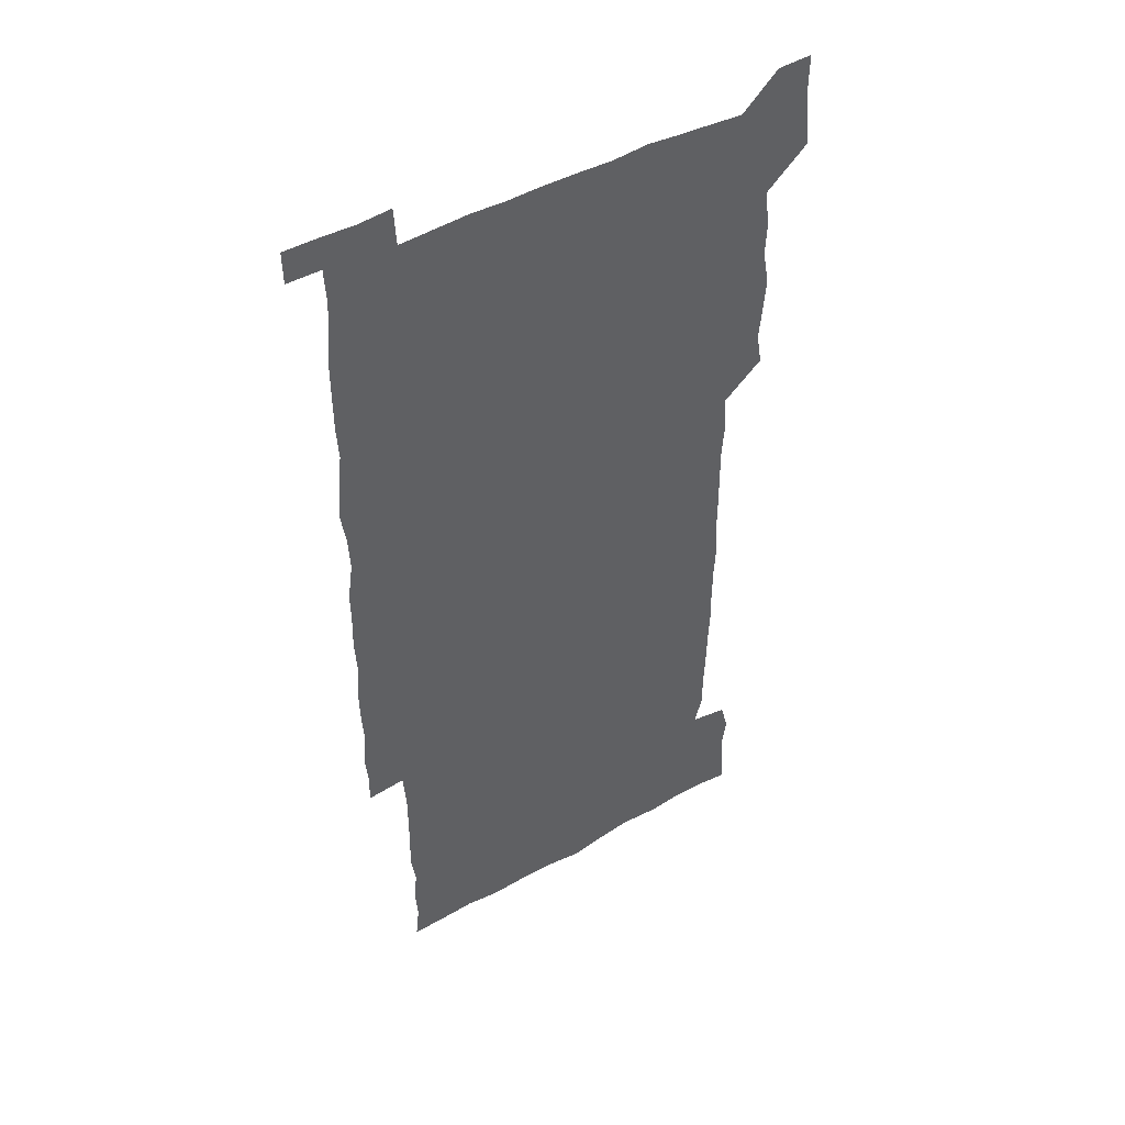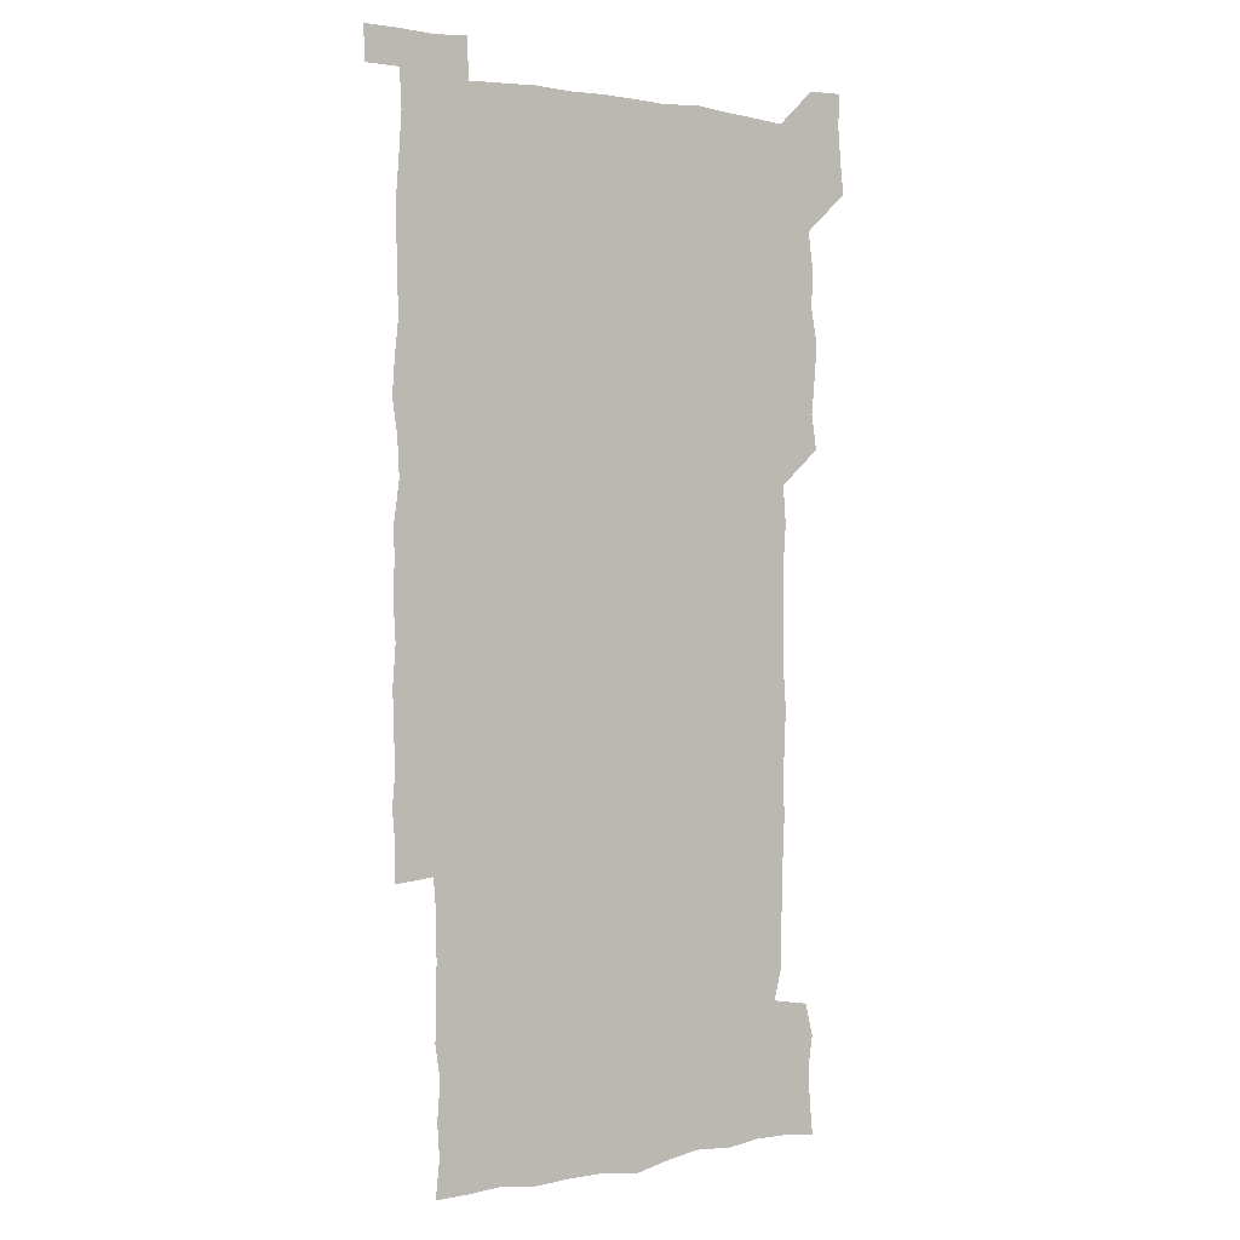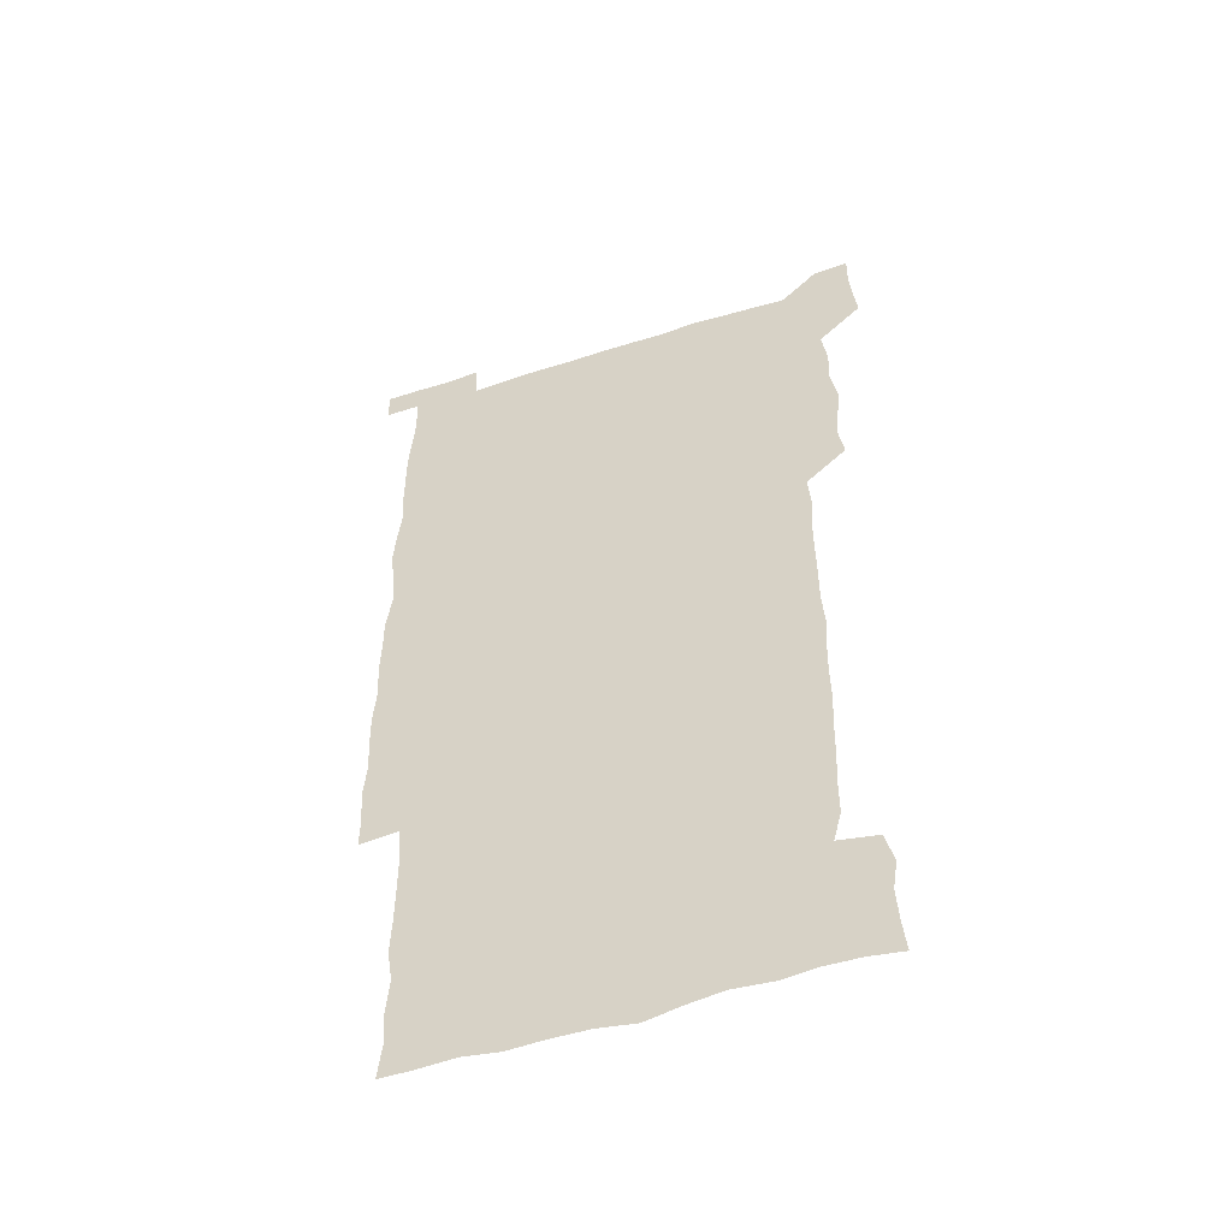
<metadata>
{"format":"obj","ext":"obj","renderer":"f3d","projection":"perspective","resolution":1024,"background":"white","views":[{"elev":46.7,"azim":147.9,"up":"+Y"},{"elev":1.2,"azim":145.0,"up":"+Y"},{"elev":-52.6,"azim":-160.9,"up":"+Y"}]}
</metadata>
<code>
v 447.7 558.5 0
v 449.1 571.8 0
v 450.3 585.9 0
v 450.1 600.3 0
v 463.5 164.5 0
v 464.9 178.5 0
v 465.7 193.5 0
v 463.6 206.3 0
v 467.2 220.1 0
v 462.1 451.2 0
v 464.4 465.7 0
v 463.1 480.3 0
v 461.9 494.7 0
v 464.7 510.1 0
v 464.1 525.6 0
v 466.3 541.6 0
v 465.7 556.6 0
v 466.4 570.8 0
v 466.2 585.1 0
v 465.2 599.7 0
v 477.7 166.4 0
v 481.1 181.4 0
v 483.8 196.2 0
v 480.9 208.4 0
v 483.8 223 0
v 480.5 236.1 0
v 480.5 251.9 0
v 479.8 267.3 0
v 479.5 283 0
v 478.9 298.2 0
v 479.1 313.5 0
v 478.9 328.6 0
v 478.1 343.1 0
v 479.2 358.2 0
v 479.1 373.5 0
v 479.3 389 0
v 479.4 404.6 0
v 478.3 420.2 0
v 479.6 436.1 0
v 479.1 451.1 0
v 480.9 466 0
v 479 480.9 0
v 481.2 495.9 0
v 481.4 510.8 0
v 480.1 525.7 0
v 482.5 540.7 0
v 481.5 555.9 0
v 481.1 570.5 0
v 481.2 584.5 0
v 492.6 166.8 0
v 495.8 182 0
v 495.8 195.4 0
v 496.4 209.7 0
v 498.1 225.6 0
v 495.5 239 0
v 497.6 255.5 0
v 496.8 270.3 0
v 497.3 285.8 0
v 497.4 300.8 0
v 496.6 315.5 0
v 496.3 330.5 0
v 496.4 345.6 0
v 496 360.3 0
v 496.8 375.8 0
v 496.9 390.8 0
v 496.2 405.7 0
v 496.4 421 0
v 496.3 436.1 0
v 495.7 451.1 0
v 496.6 466.2 0
v 497 481.2 0
v 496.5 496 0
v 497.4 510.9 0
v 496.9 525.8 0
v 497.3 540.5 0
v 498.1 554.7 0
v 496.5 570.3 0
v 495.4 585.5 0
v 506.7 165.1 0
v 509.9 181.1 0
v 509.7 195 0
v 514.1 213.8 0
v 513.6 227.6 0
v 512.8 241.9 0
v 512.2 256.3 0
v 512.2 271.4 0
v 513.2 287.1 0
v 511.8 301.2 0
v 511.6 316.1 0
v 512 331.4 0
v 510.8 345.8 0
v 511.4 361 0
v 512.9 377 0
v 512.4 391.4 0
v 512 406.2 0
v 511.4 421 0
v 512.1 436.3 0
v 512.3 451.3 0
v 512.1 466.2 0
v 512.5 481.1 0
v 512 496 0
v 511.8 510.9 0
v 511.9 525.7 0
v 511.9 540.4 0
v 512.3 554.9 0
v 511.7 569.7 0
v 509.9 586.4 0
v 523.9 166.4 0
v 525.3 181.4 0
v 527.1 198.4 0
v 528.1 214.2 0
v 527.2 227.2 0
v 528.7 243.5 0
v 527 256.8 0
v 527.2 272 0
v 527.2 286.9 0
v 527 301.7 0
v 526.1 316 0
v 527.5 332.3 0
v 527.5 347.1 0
v 526.5 361.4 0
v 526.7 376.4 0
v 527.2 391.6 0
v 527 406.2 0
v 527.1 421.1 0
v 525.9 436 0
v 527 451.4 0
v 527.1 466.3 0
v 527 481.1 0
v 527.1 495.9 0
v 526.9 510.8 0
v 526.7 525.6 0
v 527.5 540 0
v 526.9 555 0
v 526.2 570.3 0
v 524.3 587.5 0
v 538.7 164.2 0
v 541.3 183.2 0
v 541.6 198.1 0
v 541.7 212.6 0
v 542.4 228.5 0
v 542.3 242.9 0
v 541.6 256.7 0
v 542 271.7 0
v 542.2 287.1 0
v 541.8 301.9 0
v 541.5 316.8 0
v 541.7 331.8 0
v 541.8 347 0
v 541.7 361.7 0
v 541.6 376.5 0
v 541.4 391.2 0
v 540.7 405.6 0
v 542.3 421.7 0
v 541.4 436.3 0
v 541.8 451.4 0
v 541.7 466.2 0
v 540.8 481.1 0
v 541.8 496.1 0
v 541.5 510.9 0
v 542.2 525.4 0
v 541.6 540.8 0
v 541.6 555.3 0
v 541.2 570.4 0
v 540.2 586.2 0
v 553.7 161.1 0
v 555.6 181.5 0
v 555.9 196.6 0
v 556.3 212.6 0
v 556.6 228.2 0
v 556.4 242.4 0
v 556.9 257.5 0
v 556.3 270.9 0
v 556.8 288.2 0
v 556.4 302 0
v 556.2 316.7 0
v 556.3 331.7 0
v 556.3 346.7 0
v 556.2 361.6 0
v 556.2 376.5 0
v 556.3 391.2 0
v 556.4 406.5 0
v 556.5 421.5 0
v 556.4 436.3 0
v 556.6 451.5 0
v 556.7 466.3 0
v 556.2 481.2 0
v 556.7 496 0
v 556.4 510.9 0
v 556.5 525.5 0
v 556.5 540.4 0
v 556.4 555.3 0
v 556.2 570.1 0
v 555.2 586.7 0
v 569.6 163.5 0
v 570.8 182.4 0
v 571 198.2 0
v 571.2 214.1 0
v 571.1 227.7 0
v 571 243.6 0
v 571 257.3 0
v 570.8 271 0
v 571 288.1 0
v 571.3 302.3 0
v 571.1 316.8 0
v 571.1 332.1 0
v 571 346.8 0
v 570.9 361.8 0
v 570.5 375.8 0
v 571.4 392 0
v 571.3 406.6 0
v 571.2 421.3 0
v 571.1 436.2 0
v 571.1 451 0
v 571.3 466.5 0
v 571.2 481.2 0
v 571.2 496 0
v 571.2 510.8 0
v 571 525.8 0
v 571.4 540.1 0
v 571 556 0
v 571.1 570.5 0
v 570.4 586.8 0
v 585.7 163.7 0
v 585.6 182.4 0
v 586.1 196.5 0
v 585.7 212.7 0
v 585.6 228.2 0
v 585.8 242.3 0
v 585.4 257.3 0
v 585.6 271.2 0
v 586.3 286 0
v 585.9 302.5 0
v 585.8 316.8 0
v 585.7 332 0
v 585.7 347 0
v 585.5 362.2 0
v 585.8 377.2 0
v 585.7 391.9 0
v 585.7 407 0
v 586 421.3 0
v 585.9 436.3 0
v 585.8 451.1 0
v 585.8 466.2 0
v 586 481.1 0
v 586 496 0
v 585.9 510.8 0
v 585.9 525.6 0
v 586 540.7 0
v 586.3 555.2 0
v 586.1 570.4 0
v 585.8 586.3 0
v 601.5 163 0
v 600.8 180.2 0
v 600.9 196.2 0
v 600.1 213.7 0
v 600.4 227.5 0
v 600.4 242.1 0
v 600.3 256.9 0
v 600.1 272.8 0
v 601 286 0
v 600.4 302.5 0
v 600.4 317 0
v 600.6 331.3 0
v 600.2 347.6 0
v 600.1 362.4 0
v 600.2 377.1 0
v 600.3 391.9 0
v 600.6 406.6 0
v 600.4 421.6 0
v 600.4 436.3 0
v 600.5 451 0
v 600.7 465.6 0
v 600.8 481 0
v 600.7 496 0
v 600.6 510.8 0
v 600.7 525.7 0
v 600.8 540.5 0
v 601.1 555.5 0
v 601.1 570.3 0
v 601.1 586.8 0
v 616.7 165.2 0
v 614.9 183.9 0
v 616.1 196.1 0
v 615 212.4 0
v 615 227.1 0
v 615.4 241.5 0
v 615.5 256.3 0
v 615.2 272 0
v 615.3 286.6 0
v 614.5 303.2 0
v 615 317.1 0
v 614.8 332.4 0
v 615.1 346.9 0
v 614.8 362.1 0
v 614.9 376.8 0
v 614.9 391.7 0
v 614.9 406.6 0
v 615.2 421.4 0
v 615 436.3 0
v 615.5 451 0
v 615 467.1 0
v 615.7 481.4 0
v 615.3 496.1 0
v 615.3 510.9 0
v 615.5 525.7 0
v 614.9 539.9 0
v 615.9 555.8 0
v 615.8 569.9 0
v 616.3 586 0
v 632.4 164.3 0
v 630 181.6 0
v 630.7 195.3 0
v 629.8 211.2 0
v 629.6 226.5 0
v 630.2 240.8 0
v 630.3 256 0
v 629.9 271.9 0
v 630 287.3 0
v 628.6 302.9 0
v 629.7 316.9 0
v 629.6 331.7 0
v 629.3 346.9 0
v 629.6 361.6 0
v 629.1 376.8 0
v 629.5 391.4 0
v 630 406.2 0
v 630.4 421.1 0
v 630 436.3 0
v 630 451.3 0
v 629 466.5 0
v 630.7 481.2 0
v 630.4 496 0
v 631.4 511.1 0
v 630.8 525.9 0
v 630.3 540.7 0
v 630.7 555.6 0
v 630.6 570.1 0
v 631.3 585.2 0
v 632.1 601.9 0
v 646.5 164.2 0
v 644.9 179.6 0
v 645.8 193.2 0
v 644.5 209.3 0
v 646.6 223.1 0
v 646.1 238.3 0
v 646 253.8 0
v 646 269.9 0
v 647.3 286.1 0
v 645.1 301.6 0
v 644.9 316.4 0
v 643.8 331.5 0
v 644.9 346 0
v 644.2 361.1 0
v 645.2 375.7 0
v 645.4 390.7 0
v 646.1 405.5 0
v 645.3 420.8 0
v 645.8 435.7 0
v 645.3 451.1 0
v 645.4 466.4 0
v 644.4 481.2 0
v 645.1 495.6 0
v 646.7 511.1 0
v 645.7 526.1 0
v 644.7 540.6 0
v 646.4 555.8 0
v 645.1 570.3 0
v 645.5 585.1 0
v 646.5 600.7 0
v 663.9 284.5 0
v 663.7 298.6 0
v 664.9 312.7 0
v 663.6 328.2 0
v 664.4 343.1 0
v 664.6 358.3 0
v 663.4 373.9 0
v 664.3 389 0
v 663.8 403.9 0
v 663.9 418.8 0
v 661.7 435 0
v 662.4 450.3 0
v 664.5 465.3 0
v 663.5 480.4 0
v 661.8 495.8 0
v 662.6 511.1 0
v 662.6 526.2 0
v 662.6 541.3 0
v 661.4 556.4 0
v 660.4 571.2 0
v 661.2 586.9 0
v 661.5 601.1 0
v 676.1 586.9 0
v 676.2 601 0
f 16 17 1
f 1 17 2
f 17 18 2
f 2 18 3
f 18 19 3
f 3 19 4
f 19 20 4
f 5 21 6
f 21 22 6
f 6 22 7
f 22 23 7
f 7 23 8
f 23 24 8
f 8 24 9
f 24 25 9
f 39 40 10
f 10 40 11
f 40 41 11
f 11 41 12
f 41 42 12
f 12 42 13
f 42 43 13
f 13 43 14
f 43 44 14
f 14 44 15
f 44 45 15
f 15 45 16
f 45 46 16
f 16 46 17
f 46 47 17
f 17 47 18
f 47 48 18
f 18 48 19
f 48 49 19
f 19 49 20
f 21 50 22
f 50 51 22
f 22 51 23
f 51 52 23
f 23 52 24
f 52 53 24
f 24 53 25
f 53 54 25
f 25 54 26
f 54 55 26
f 26 55 27
f 55 56 27
f 27 56 28
f 56 57 28
f 28 57 29
f 57 58 29
f 29 58 30
f 58 59 30
f 30 59 31
f 59 60 31
f 31 60 32
f 60 61 32
f 32 61 33
f 61 62 33
f 33 62 34
f 62 63 34
f 34 63 35
f 63 64 35
f 35 64 36
f 64 65 36
f 36 65 37
f 65 66 37
f 37 66 38
f 66 67 38
f 38 67 39
f 67 68 39
f 39 68 40
f 68 69 40
f 40 69 41
f 69 70 41
f 41 70 42
f 70 71 42
f 42 71 43
f 71 72 43
f 43 72 44
f 72 73 44
f 44 73 45
f 73 74 45
f 45 74 46
f 74 75 46
f 46 75 47
f 75 76 47
f 47 76 48
f 76 77 48
f 48 77 49
f 77 78 49
f 50 79 51
f 79 80 51
f 51 80 52
f 80 81 52
f 52 81 53
f 81 82 53
f 53 82 54
f 82 83 54
f 54 83 55
f 83 84 55
f 55 84 56
f 84 85 56
f 56 85 57
f 85 86 57
f 57 86 58
f 86 87 58
f 58 87 59
f 87 88 59
f 59 88 60
f 88 89 60
f 60 89 61
f 89 90 61
f 61 90 62
f 90 91 62
f 62 91 63
f 91 92 63
f 63 92 64
f 92 93 64
f 64 93 65
f 93 94 65
f 65 94 66
f 94 95 66
f 66 95 67
f 95 96 67
f 67 96 68
f 96 97 68
f 68 97 69
f 97 98 69
f 69 98 70
f 98 99 70
f 70 99 71
f 99 100 71
f 71 100 72
f 100 101 72
f 72 101 73
f 101 102 73
f 73 102 74
f 102 103 74
f 74 103 75
f 103 104 75
f 75 104 76
f 104 105 76
f 76 105 77
f 105 106 77
f 77 106 78
f 106 107 78
f 79 108 80
f 108 109 80
f 80 109 81
f 109 110 81
f 81 110 82
f 110 111 82
f 82 111 83
f 111 112 83
f 83 112 84
f 112 113 84
f 84 113 85
f 113 114 85
f 85 114 86
f 114 115 86
f 86 115 87
f 115 116 87
f 87 116 88
f 116 117 88
f 88 117 89
f 117 118 89
f 89 118 90
f 118 119 90
f 90 119 91
f 119 120 91
f 91 120 92
f 120 121 92
f 92 121 93
f 121 122 93
f 93 122 94
f 122 123 94
f 94 123 95
f 123 124 95
f 95 124 96
f 124 125 96
f 96 125 97
f 125 126 97
f 97 126 98
f 126 127 98
f 98 127 99
f 127 128 99
f 99 128 100
f 128 129 100
f 100 129 101
f 129 130 101
f 101 130 102
f 130 131 102
f 102 131 103
f 131 132 103
f 103 132 104
f 132 133 104
f 104 133 105
f 133 134 105
f 105 134 106
f 134 135 106
f 106 135 107
f 135 136 107
f 108 137 109
f 137 138 109
f 109 138 110
f 138 139 110
f 110 139 111
f 139 140 111
f 111 140 112
f 140 141 112
f 112 141 113
f 141 142 113
f 113 142 114
f 142 143 114
f 114 143 115
f 143 144 115
f 115 144 116
f 144 145 116
f 116 145 117
f 145 146 117
f 117 146 118
f 146 147 118
f 118 147 119
f 147 148 119
f 119 148 120
f 148 149 120
f 120 149 121
f 149 150 121
f 121 150 122
f 150 151 122
f 122 151 123
f 151 152 123
f 123 152 124
f 152 153 124
f 124 153 125
f 153 154 125
f 125 154 126
f 154 155 126
f 126 155 127
f 155 156 127
f 127 156 128
f 156 157 128
f 128 157 129
f 157 158 129
f 129 158 130
f 158 159 130
f 130 159 131
f 159 160 131
f 131 160 132
f 160 161 132
f 132 161 133
f 161 162 133
f 133 162 134
f 162 163 134
f 134 163 135
f 163 164 135
f 135 164 136
f 164 165 136
f 137 166 138
f 166 167 138
f 138 167 139
f 167 168 139
f 139 168 140
f 168 169 140
f 140 169 141
f 169 170 141
f 141 170 142
f 170 171 142
f 142 171 143
f 171 172 143
f 143 172 144
f 172 173 144
f 144 173 145
f 173 174 145
f 145 174 146
f 174 175 146
f 146 175 147
f 175 176 147
f 147 176 148
f 176 177 148
f 148 177 149
f 177 178 149
f 149 178 150
f 178 179 150
f 150 179 151
f 179 180 151
f 151 180 152
f 180 181 152
f 152 181 153
f 181 182 153
f 153 182 154
f 182 183 154
f 154 183 155
f 183 184 155
f 155 184 156
f 184 185 156
f 156 185 157
f 185 186 157
f 157 186 158
f 186 187 158
f 158 187 159
f 187 188 159
f 159 188 160
f 188 189 160
f 160 189 161
f 189 190 161
f 161 190 162
f 190 191 162
f 162 191 163
f 191 192 163
f 163 192 164
f 192 193 164
f 164 193 165
f 193 194 165
f 166 195 167
f 195 196 167
f 167 196 168
f 196 197 168
f 168 197 169
f 197 198 169
f 169 198 170
f 198 199 170
f 170 199 171
f 199 200 171
f 171 200 172
f 200 201 172
f 172 201 173
f 201 202 173
f 173 202 174
f 202 203 174
f 174 203 175
f 203 204 175
f 175 204 176
f 204 205 176
f 176 205 177
f 205 206 177
f 177 206 178
f 206 207 178
f 178 207 179
f 207 208 179
f 179 208 180
f 208 209 180
f 180 209 181
f 209 210 181
f 181 210 182
f 210 211 182
f 182 211 183
f 211 212 183
f 183 212 184
f 212 213 184
f 184 213 185
f 213 214 185
f 185 214 186
f 214 215 186
f 186 215 187
f 215 216 187
f 187 216 188
f 216 217 188
f 188 217 189
f 217 218 189
f 189 218 190
f 218 219 190
f 190 219 191
f 219 220 191
f 191 220 192
f 220 221 192
f 192 221 193
f 221 222 193
f 193 222 194
f 222 223 194
f 195 224 196
f 224 225 196
f 196 225 197
f 225 226 197
f 197 226 198
f 226 227 198
f 198 227 199
f 227 228 199
f 199 228 200
f 228 229 200
f 200 229 201
f 229 230 201
f 201 230 202
f 230 231 202
f 202 231 203
f 231 232 203
f 203 232 204
f 232 233 204
f 204 233 205
f 233 234 205
f 205 234 206
f 234 235 206
f 206 235 207
f 235 236 207
f 207 236 208
f 236 237 208
f 208 237 209
f 237 238 209
f 209 238 210
f 238 239 210
f 210 239 211
f 239 240 211
f 211 240 212
f 240 241 212
f 212 241 213
f 241 242 213
f 213 242 214
f 242 243 214
f 214 243 215
f 243 244 215
f 215 244 216
f 244 245 216
f 216 245 217
f 245 246 217
f 217 246 218
f 246 247 218
f 218 247 219
f 247 248 219
f 219 248 220
f 248 249 220
f 220 249 221
f 249 250 221
f 221 250 222
f 250 251 222
f 222 251 223
f 251 252 223
f 224 253 225
f 253 254 225
f 225 254 226
f 254 255 226
f 226 255 227
f 255 256 227
f 227 256 228
f 256 257 228
f 228 257 229
f 257 258 229
f 229 258 230
f 258 259 230
f 230 259 231
f 259 260 231
f 231 260 232
f 260 261 232
f 232 261 233
f 261 262 233
f 233 262 234
f 262 263 234
f 234 263 235
f 263 264 235
f 235 264 236
f 264 265 236
f 236 265 237
f 265 266 237
f 237 266 238
f 266 267 238
f 238 267 239
f 267 268 239
f 239 268 240
f 268 269 240
f 240 269 241
f 269 270 241
f 241 270 242
f 270 271 242
f 242 271 243
f 271 272 243
f 243 272 244
f 272 273 244
f 244 273 245
f 273 274 245
f 245 274 246
f 274 275 246
f 246 275 247
f 275 276 247
f 247 276 248
f 276 277 248
f 248 277 249
f 277 278 249
f 249 278 250
f 278 279 250
f 250 279 251
f 279 280 251
f 251 280 252
f 280 281 252
f 253 282 254
f 282 283 254
f 254 283 255
f 283 284 255
f 255 284 256
f 284 285 256
f 256 285 257
f 285 286 257
f 257 286 258
f 286 287 258
f 258 287 259
f 287 288 259
f 259 288 260
f 288 289 260
f 260 289 261
f 289 290 261
f 261 290 262
f 290 291 262
f 262 291 263
f 291 292 263
f 263 292 264
f 292 293 264
f 264 293 265
f 293 294 265
f 265 294 266
f 294 295 266
f 266 295 267
f 295 296 267
f 267 296 268
f 296 297 268
f 268 297 269
f 297 298 269
f 269 298 270
f 298 299 270
f 270 299 271
f 299 300 271
f 271 300 272
f 300 301 272
f 272 301 273
f 301 302 273
f 273 302 274
f 302 303 274
f 274 303 275
f 303 304 275
f 275 304 276
f 304 305 276
f 276 305 277
f 305 306 277
f 277 306 278
f 306 307 278
f 278 307 279
f 307 308 279
f 279 308 280
f 308 309 280
f 280 309 281
f 309 310 281
f 282 311 283
f 311 312 283
f 283 312 284
f 312 313 284
f 284 313 285
f 313 314 285
f 285 314 286
f 314 315 286
f 286 315 287
f 315 316 287
f 287 316 288
f 316 317 288
f 288 317 289
f 317 318 289
f 289 318 290
f 318 319 290
f 290 319 291
f 319 320 291
f 291 320 292
f 320 321 292
f 292 321 293
f 321 322 293
f 293 322 294
f 322 323 294
f 294 323 295
f 323 324 295
f 295 324 296
f 324 325 296
f 296 325 297
f 325 326 297
f 297 326 298
f 326 327 298
f 298 327 299
f 327 328 299
f 299 328 300
f 328 329 300
f 300 329 301
f 329 330 301
f 301 330 302
f 330 331 302
f 302 331 303
f 331 332 303
f 303 332 304
f 332 333 304
f 304 333 305
f 333 334 305
f 305 334 306
f 334 335 306
f 306 335 307
f 335 336 307
f 307 336 308
f 336 337 308
f 308 337 309
f 337 338 309
f 309 338 310
f 338 339 310
f 311 341 312
f 341 342 312
f 312 342 313
f 342 343 313
f 313 343 314
f 343 344 314
f 314 344 315
f 344 345 315
f 315 345 316
f 345 346 316
f 316 346 317
f 346 347 317
f 317 347 318
f 347 348 318
f 318 348 319
f 348 349 319
f 319 349 320
f 349 350 320
f 320 350 321
f 350 351 321
f 321 351 322
f 351 352 322
f 322 352 323
f 352 353 323
f 323 353 324
f 353 354 324
f 324 354 325
f 354 355 325
f 325 355 326
f 355 356 326
f 326 356 327
f 356 357 327
f 327 357 328
f 357 358 328
f 328 358 329
f 358 359 329
f 329 359 330
f 359 360 330
f 330 360 331
f 360 361 331
f 331 361 332
f 361 362 332
f 332 362 333
f 362 363 333
f 333 363 334
f 363 364 334
f 334 364 335
f 364 365 335
f 335 365 336
f 365 366 336
f 336 366 337
f 366 367 337
f 337 367 338
f 367 368 338
f 338 368 339
f 368 369 339
f 339 369 340
f 369 370 340
f 349 371 350
f 371 372 350
f 350 372 351
f 372 373 351
f 351 373 352
f 373 374 352
f 352 374 353
f 374 375 353
f 353 375 354
f 375 376 354
f 354 376 355
f 376 377 355
f 355 377 356
f 377 378 356
f 356 378 357
f 378 379 357
f 357 379 358
f 379 380 358
f 358 380 359
f 380 381 359
f 359 381 360
f 381 382 360
f 360 382 361
f 382 383 361
f 361 383 362
f 383 384 362
f 362 384 363
f 384 385 363
f 363 385 364
f 385 386 364
f 364 386 365
f 386 387 365
f 365 387 366
f 387 388 366
f 366 388 367
f 388 389 367
f 367 389 368
f 389 390 368
f 368 390 369
f 390 391 369
f 369 391 370
f 391 392 370
f 391 393 392
f 393 394 392

</code>
